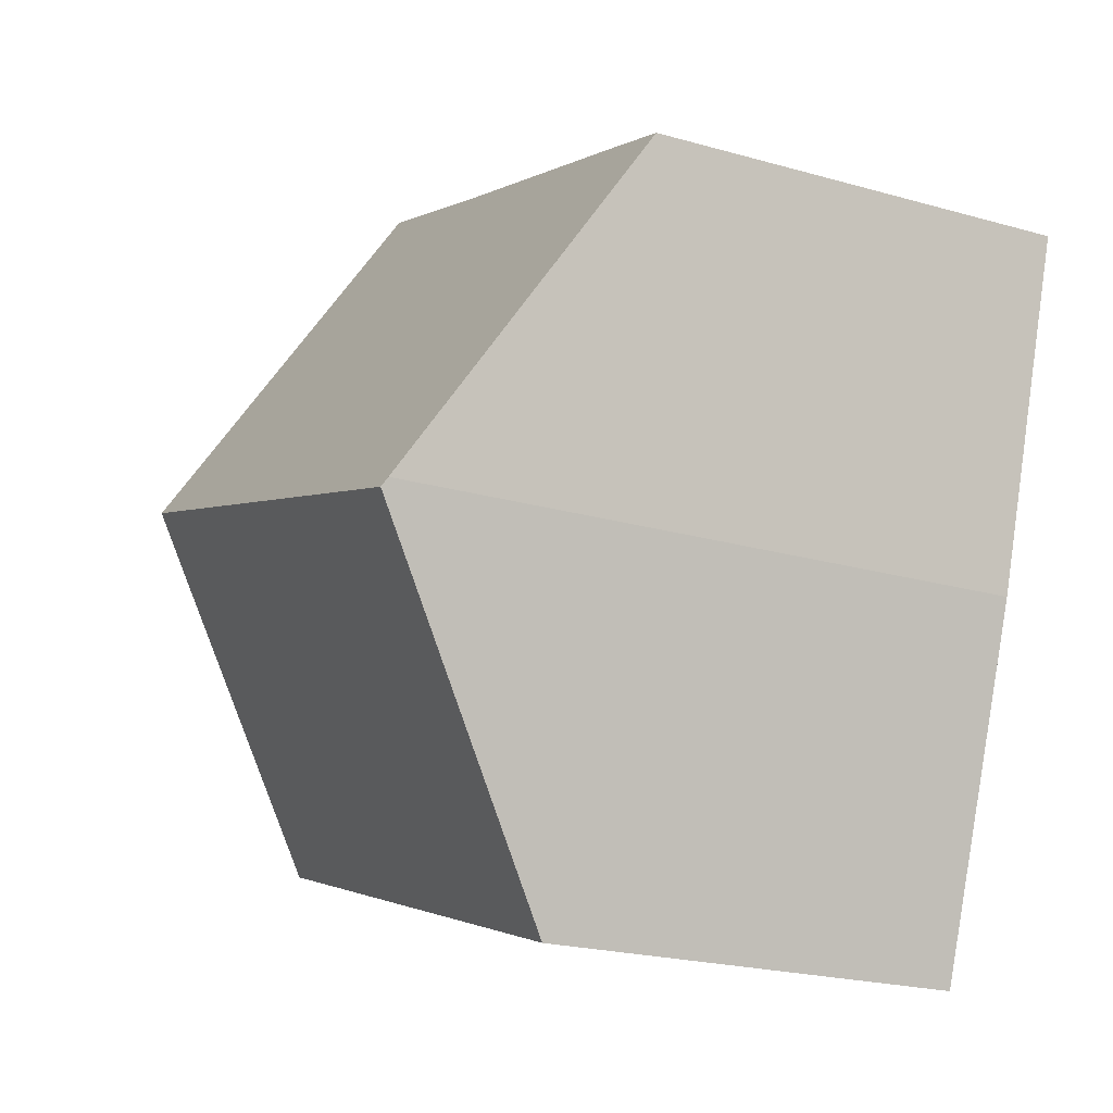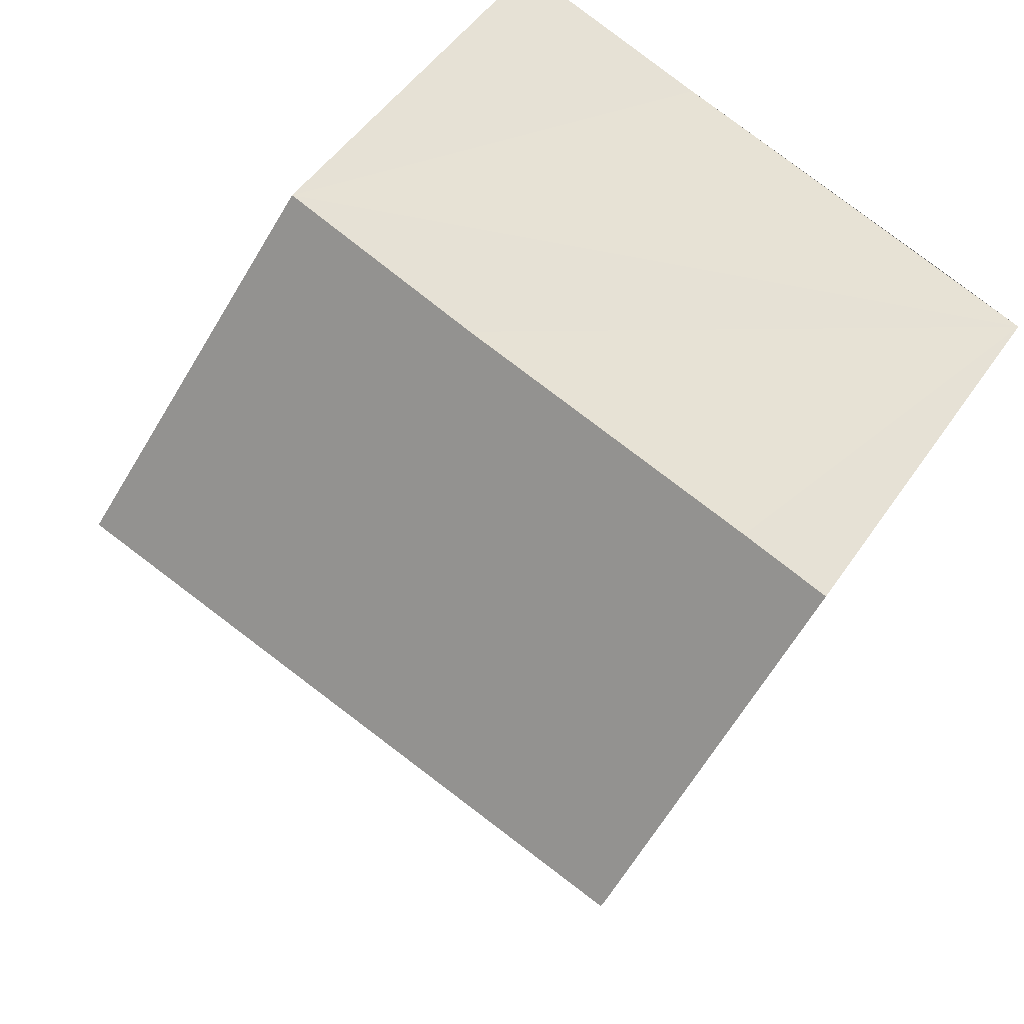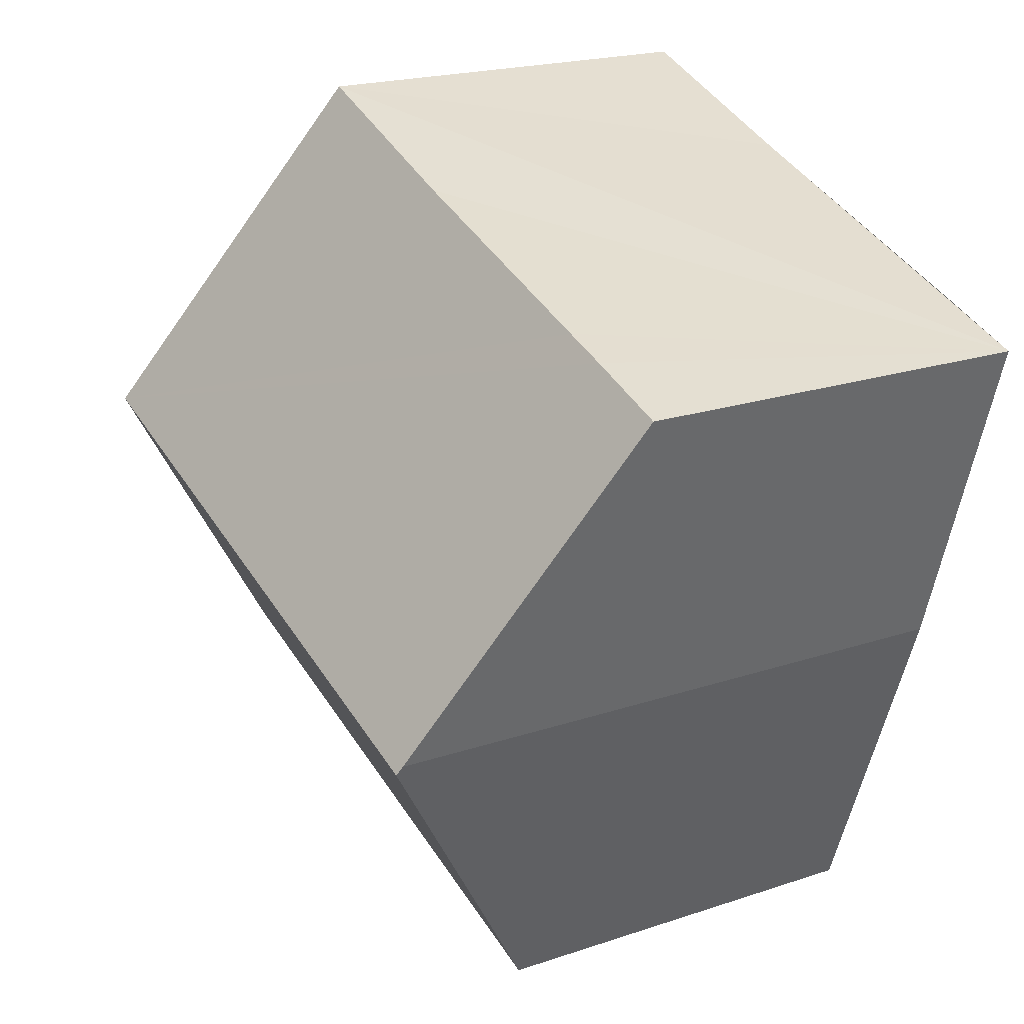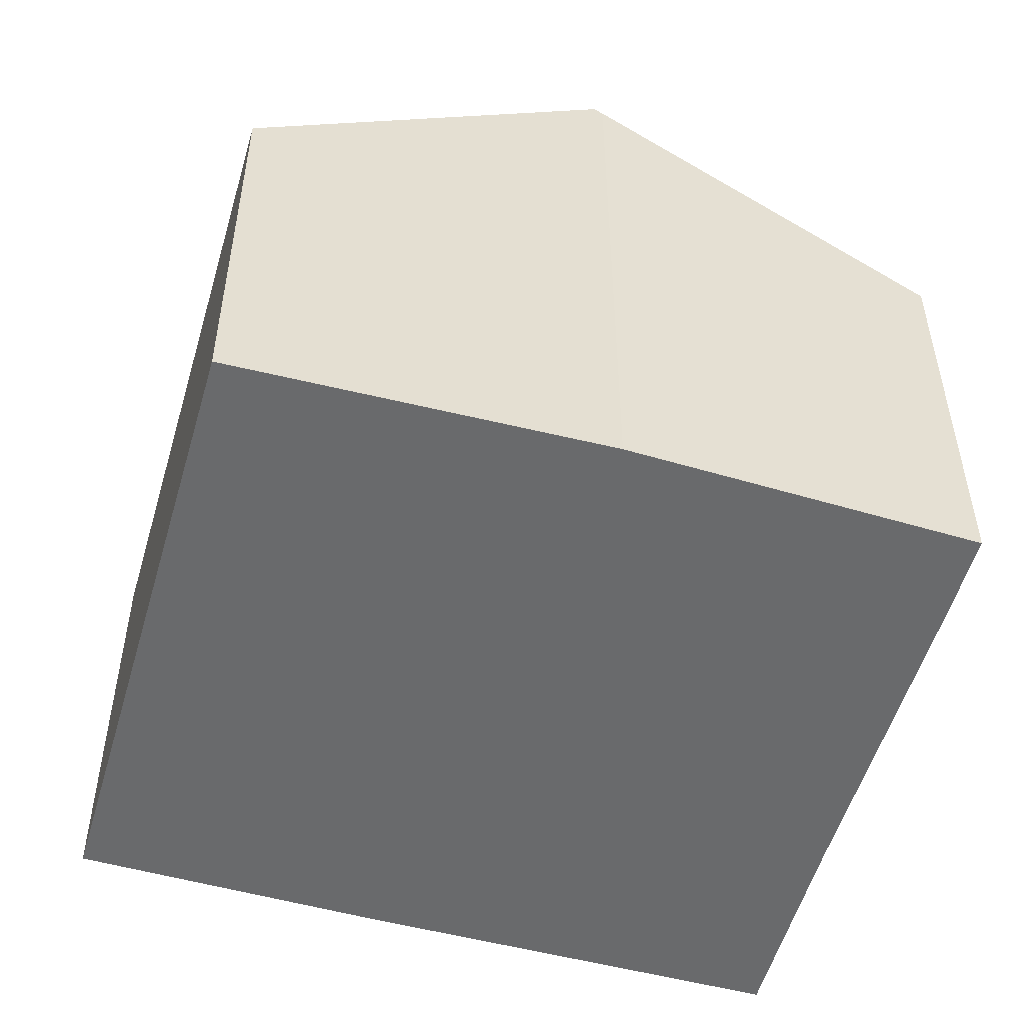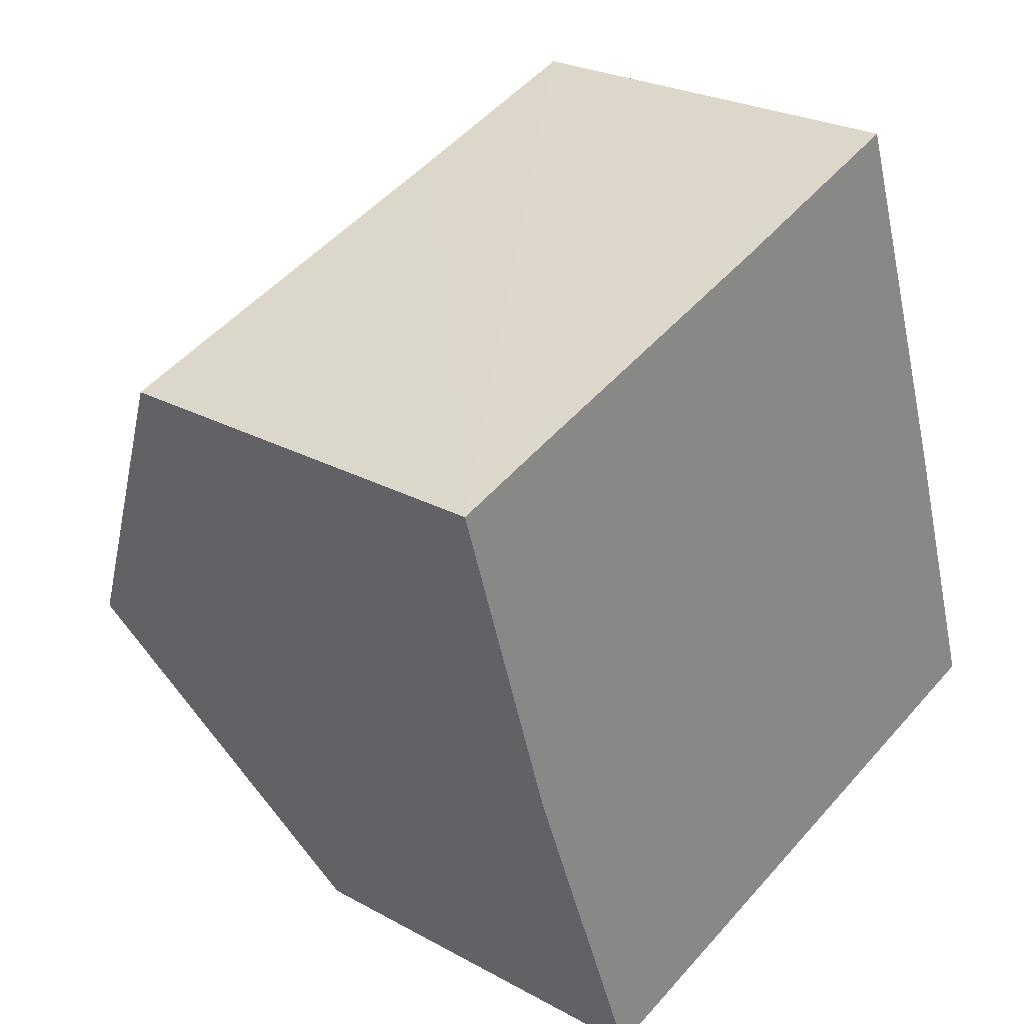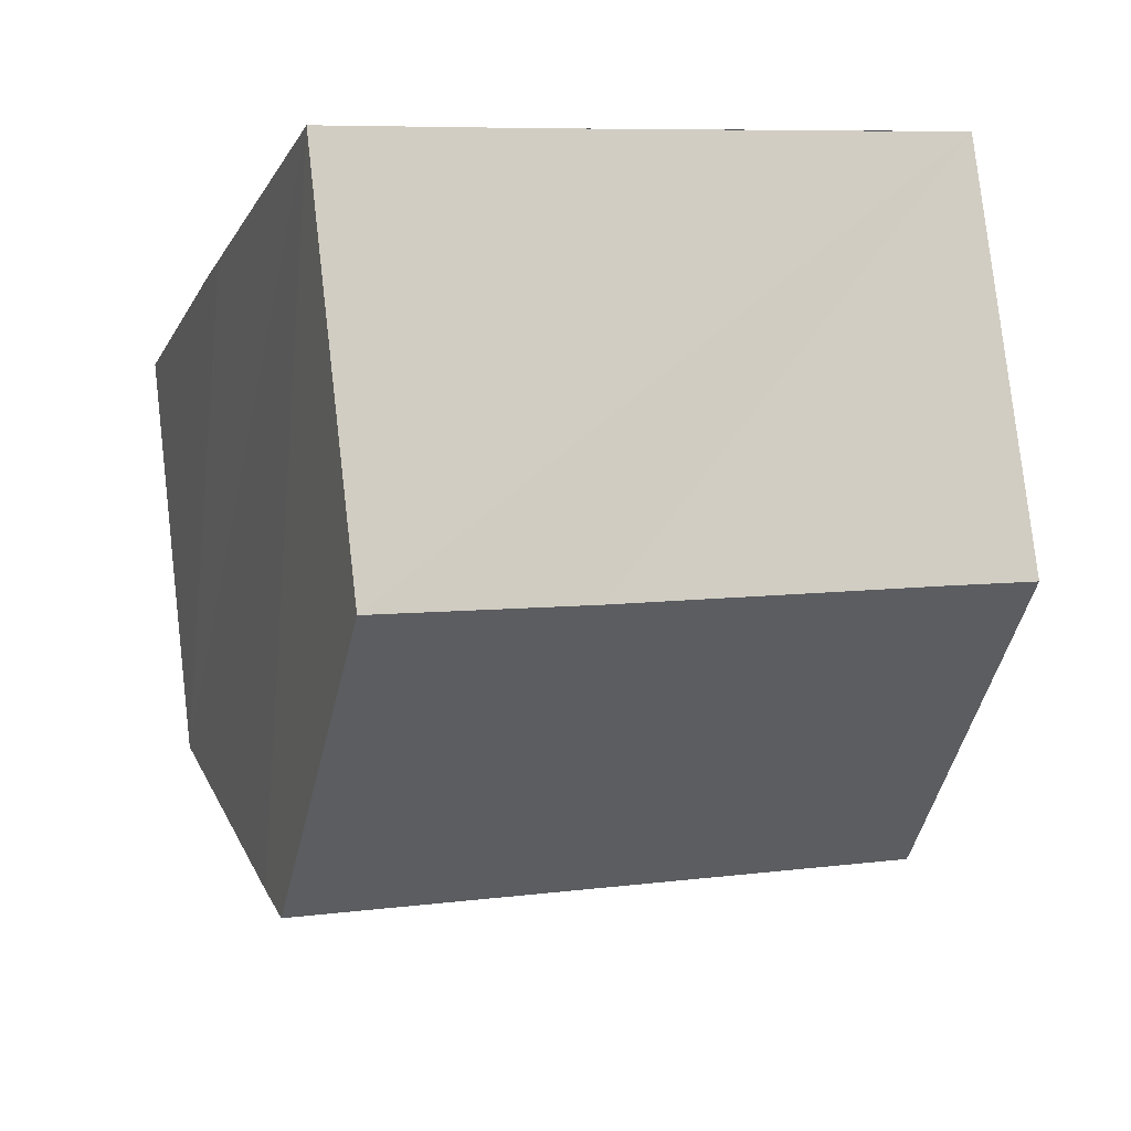
<metadata>
{"format":"obj","ext":"obj","renderer":"f3d","projection":"perspective","resolution":1024,"background":"white","views":[{"elev":-22.0,"azim":-116.4,"up":"+Z"},{"elev":48.7,"azim":-147.5,"up":"+Z"},{"elev":20.2,"azim":-121.7,"up":"+Z"},{"elev":-52.9,"azim":-124.9,"up":"+Y"},{"elev":24.9,"azim":-48.1,"up":"+Z"},{"elev":79.5,"azim":173.4,"up":"+Z"}]}
</metadata>
<code>
v  3.473 6.327 -10.22
v  10.99 9.047 -2.799
v  12.42 6.327 -7.184
v  10.72 9.527 -2.029
v  1.592 9.527 -5.126
v  0 6.362 3.896e-16
v  1.543 9.444 -4.993
v  1.345 6.353 0.473
v  2.067 6.352 0.719
v  3.411 6.35 1.178
v  5.906 6.347 2.03
v  8.949 6.313 3.124
v  0 0 0
v  5.906 -1.243e-16 2.03
v  8.949 -1.913e-16 3.124
v  2.067 -4.403e-17 0.719
v  1.345 -2.896e-17 0.473
v  3.411 -7.213e-17 1.178
v  10.72 1.242e-16 -2.029
v  12.42 4.399e-16 -7.184
v  10.99 1.714e-16 -2.799
v  3.473 6.257e-16 -10.22
v  1.543 3.057e-16 -4.993
v  1.592 3.139e-16 -5.126
g defaultobject
f 1 2 3
f 2 1 4
f 4 1 5
f 6 5 7
f 5 6 4
f 4 6 8
f 4 8 9
f 4 9 10
f 4 10 11
f 4 11 12
f 13 8 6
f 8 13 9
f 9 13 10
f 10 13 11
f 11 13 12
f 12 13 14
f 12 14 15
f 14 13 16
f 16 13 17
f 14 16 18
f 15 4 12
f 4 15 2
f 2 15 3
f 3 15 19
f 3 19 20
f 20 19 21
f 20 1 3
f 1 20 22
f 23 6 7
f 6 23 13
f 22 5 1
f 5 22 7
f 7 22 23
f 23 22 24
f 21 22 20
f 22 21 19
f 22 19 15
f 22 15 24
f 24 15 14
f 24 14 18
f 24 18 23
f 23 18 13
f 13 18 16
f 13 16 17

</code>
